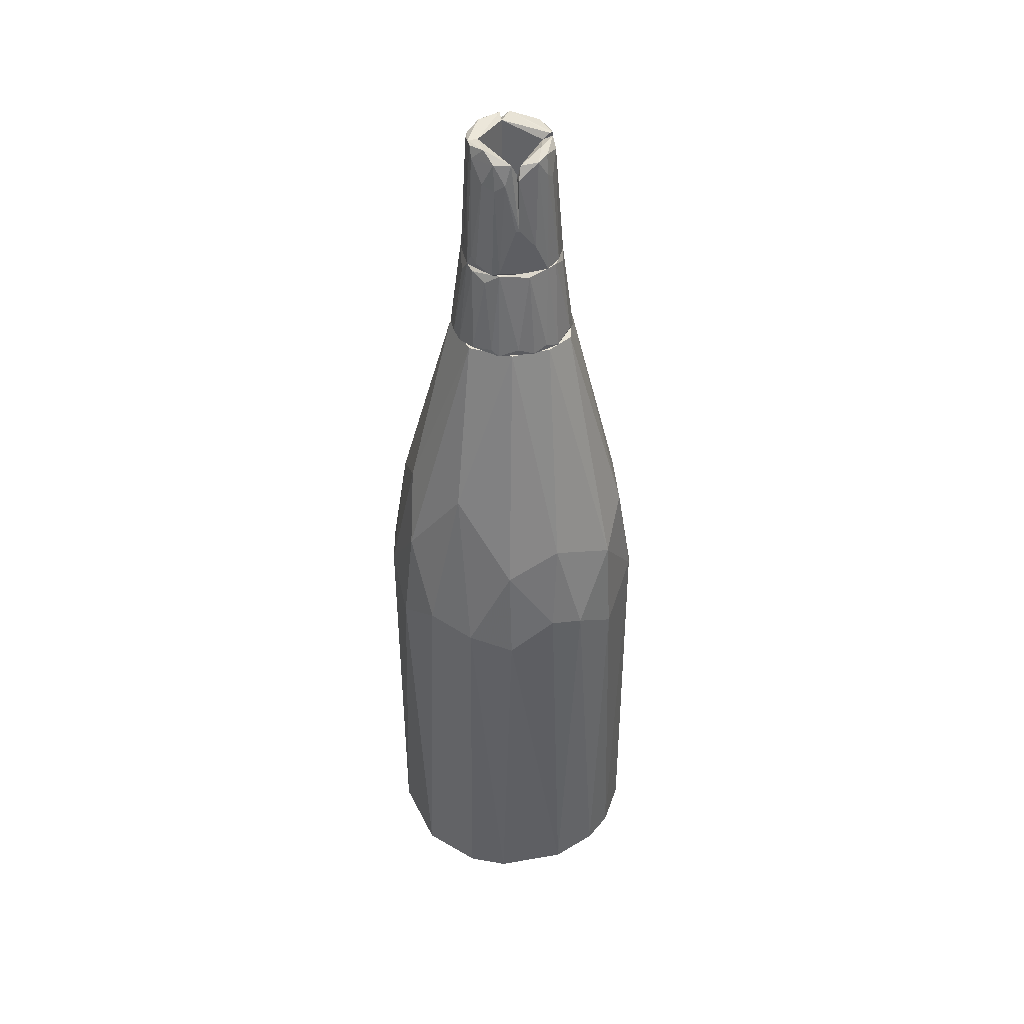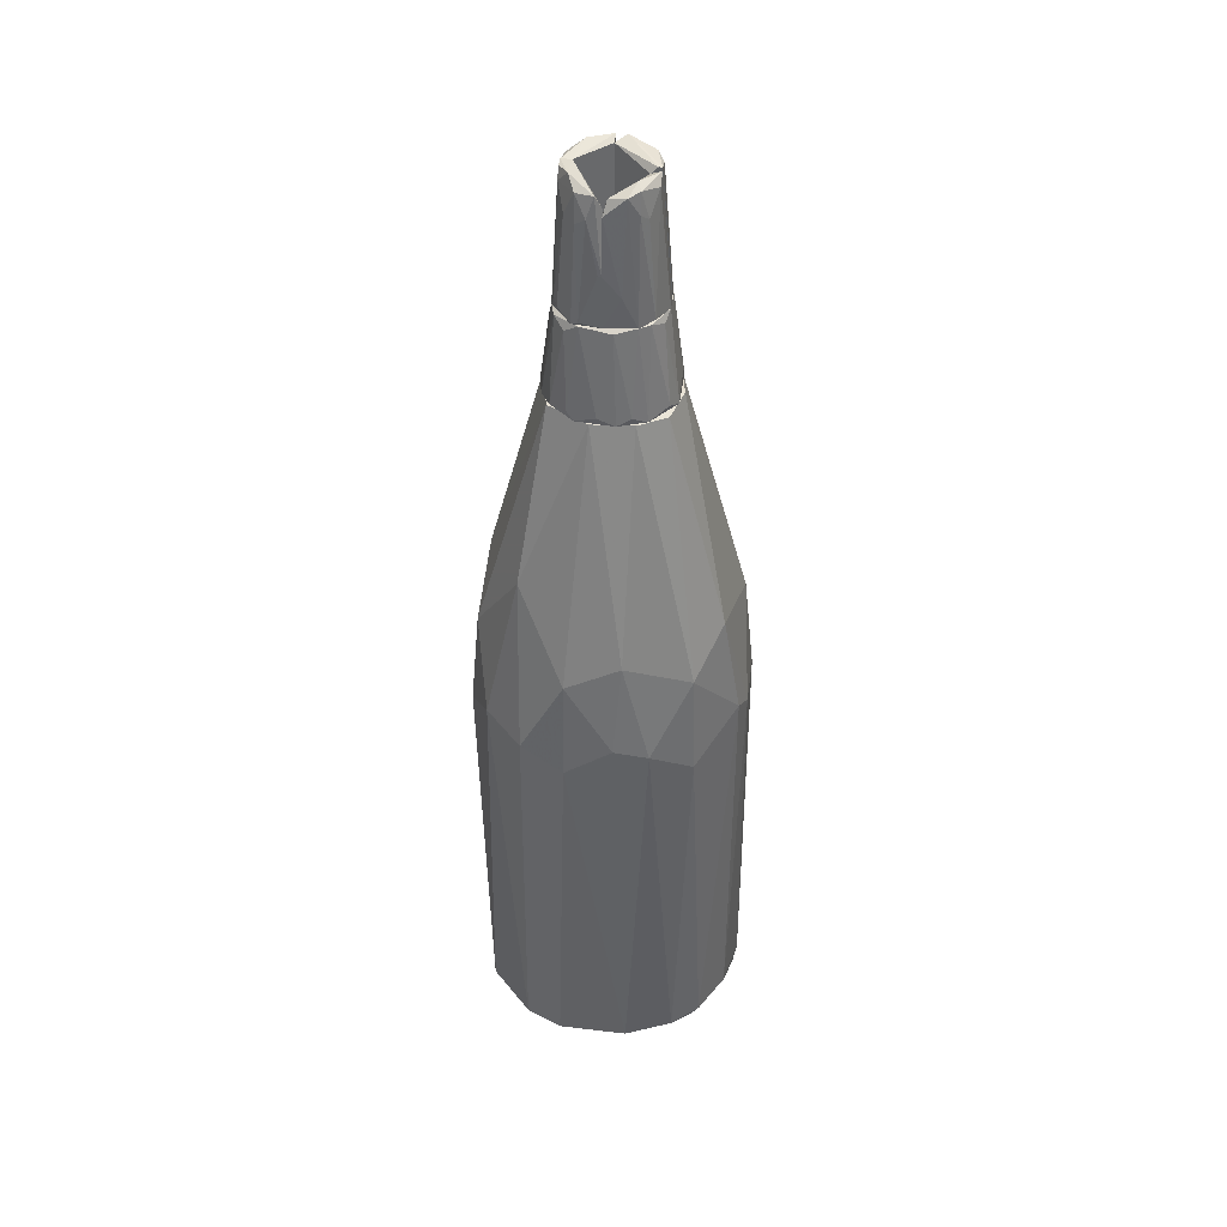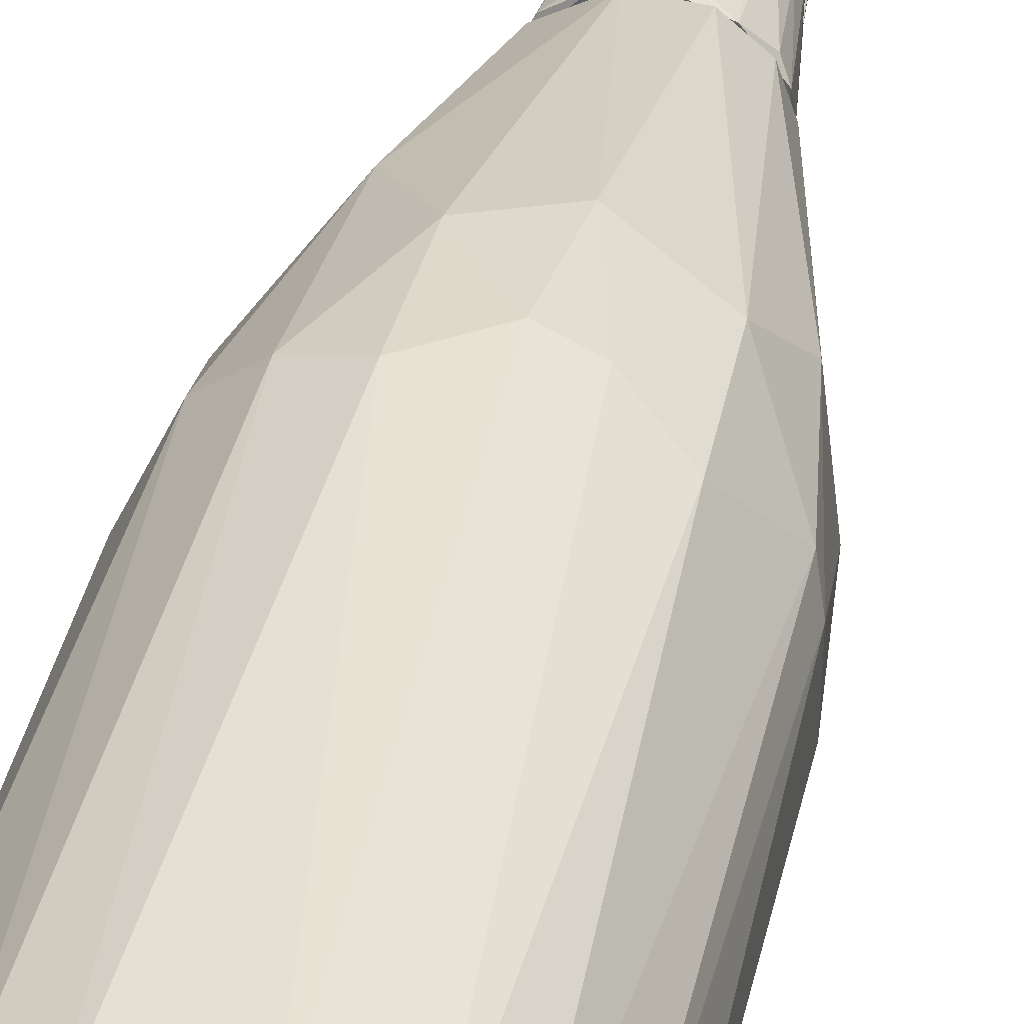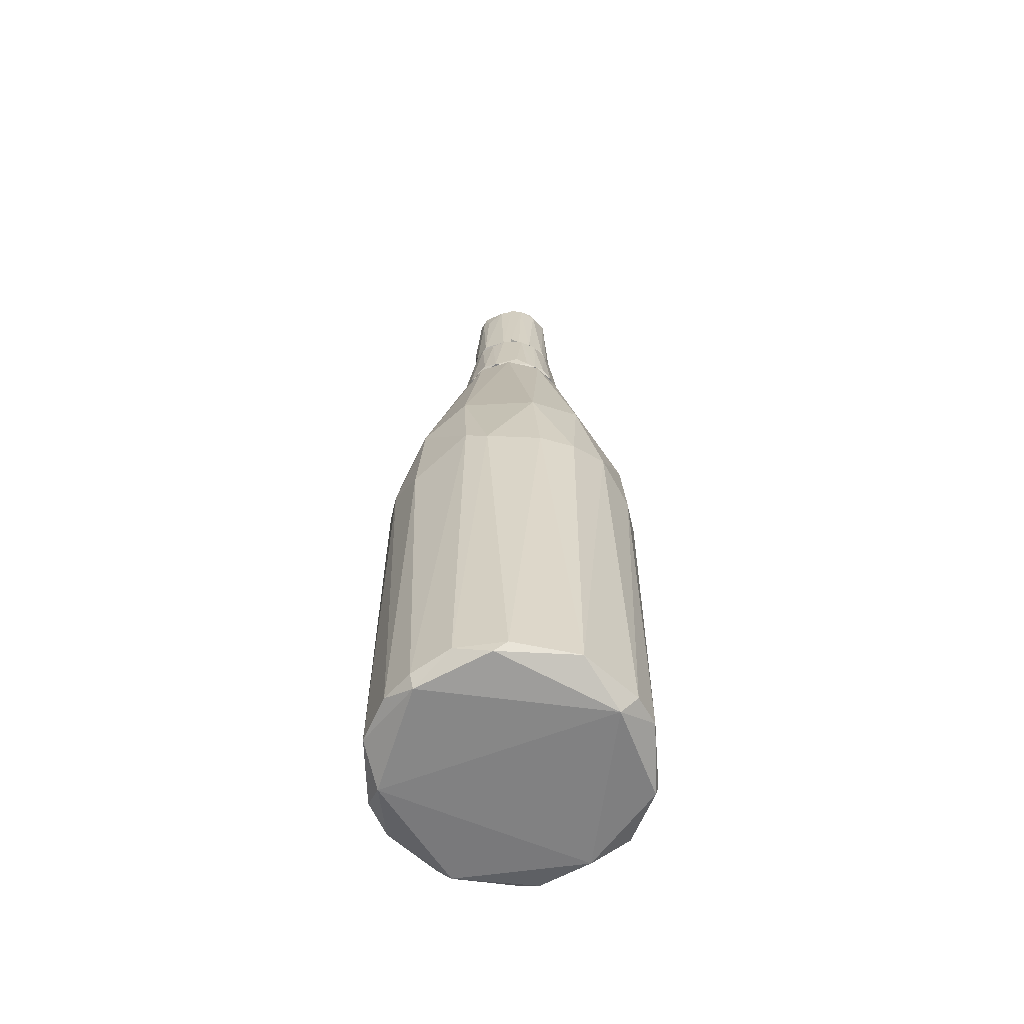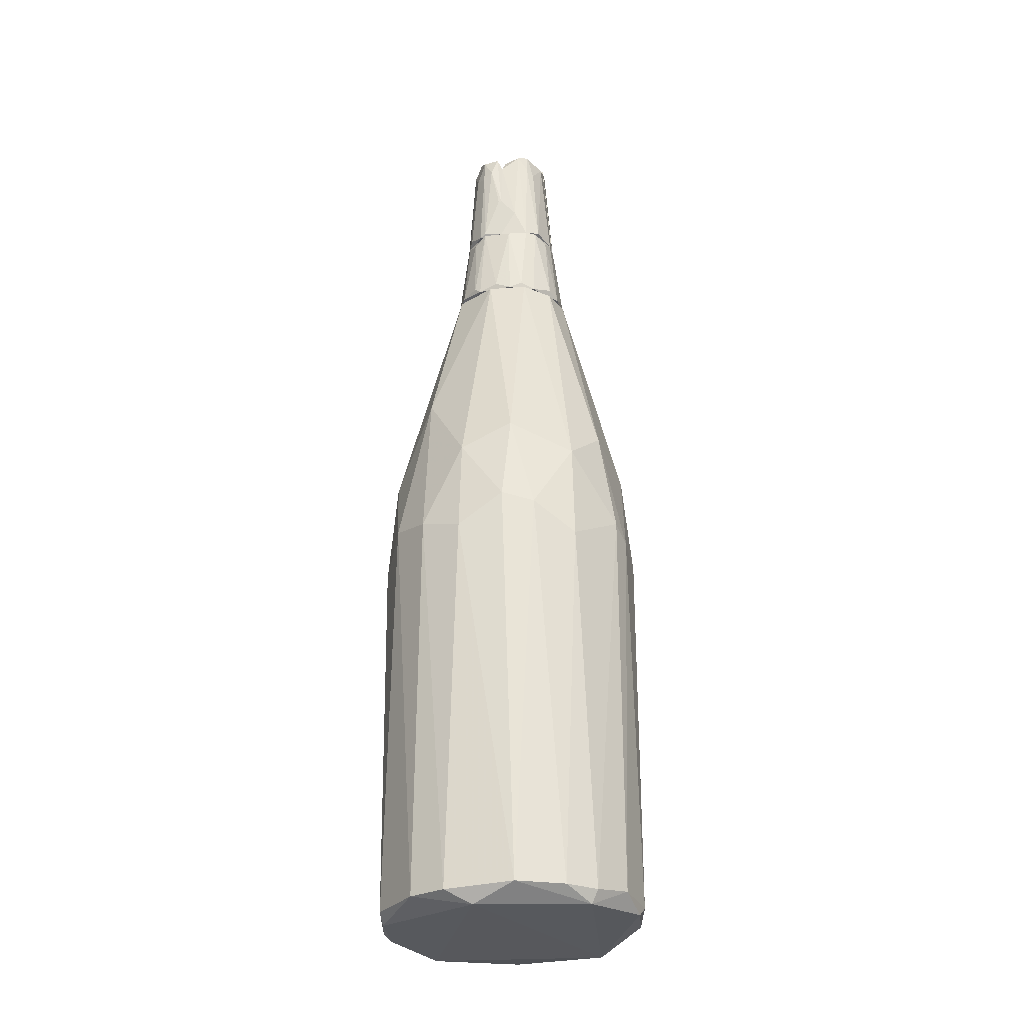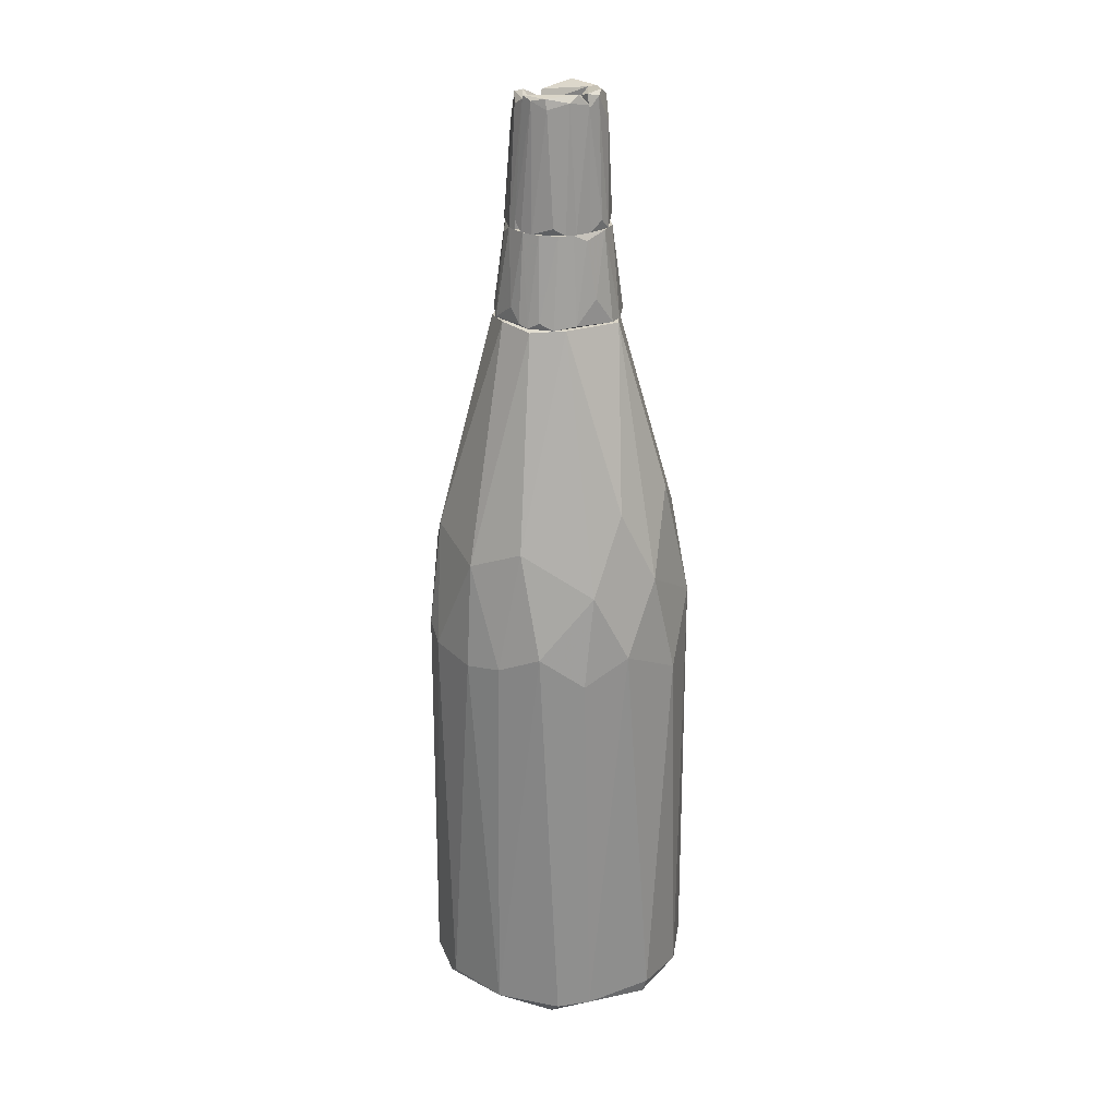
<metadata>
{"format":"obj","ext":"obj","renderer":"f3d","projection":"perspective","resolution":1024,"background":"white","views":[{"elev":42.2,"azim":-12.4,"up":"+Y"},{"elev":42.2,"azim":7.4,"up":"+Y"},{"elev":39.8,"azim":12.5,"up":"+Z"},{"elev":-60.4,"azim":89.2,"up":"+Y"},{"elev":-28.7,"azim":11.6,"up":"+Y"},{"elev":25.1,"azim":144.6,"up":"+Y"}]}
</metadata>
<code>
o convex_0
v 0.2383 0.05742 -0.04264
v -0.2612 -0.9222 -0.01705
v -0.2548 -0.9286 -0.05544
v -0.1203 0.5122 -0.0234
v 0.05896 -0.9158 0.2583
v 0.09736 -0.9094 -0.2476
v -0.05629 0.02541 0.239
v -0.05629 0.02541 -0.2412
v 0.2575 -0.9286 0.03413
v 0.1678 0.01897 0.1878
v -0.21 -0.122 0.1622
v 0.123 0.5122 0.008539
v -0.2484 -0.08994 -0.08108
v -0.1523 -0.9222 -0.2155
v -0.1459 -0.9222 0.2199
v 0.1806 -0.1027 -0.19
v -0.02426 0.5122 0.1174
v 0.05896 0.5122 -0.1067
v 0.2383 -0.9094 -0.1195
v 0.187 -0.9415 0.1686
v 0.2447 -0.1155 0.09816
v -0.1908 -0.05792 -0.1772
v 0.02051 -0.1155 -0.2604
v -0.2356 0.02541 0.07897
v -0.03706 -0.9351 -0.254
v -0.2292 -0.9414 0.1046
v 0.09736 -0.1218 0.2455
v -0.05629 -0.1668 0.2583
v -0.06266 0.5058 -0.1067
v 0.2575 -0.1475 -0.05544
v -0.1459 0.1855 0.1558
v 0.1999 -0.9158 0.175
v -0.2548 -0.1796 0.07257
v 0.05254 0.5122 0.111
v 0.1486 -0.9479 -0.1835
v -0.1075 -0.1797 -0.2412
v 0.08456 0.01897 -0.2348
v -0.2164 -0.9029 -0.1515
v 0.187 0.1022 -0.1387
v 0.04616 0.07658 0.2326
v -0.1395 -0.1412 0.2263
v -0.07551 -0.9222 0.2519
v -0.1011 0.5122 0.07252
v 0.2127 0.08944 0.1046
v -0.2292 -0.9222 0.1302
v -0.2164 0.1022 -0.08748
v -0.02426 -0.9479 0.2326
v -0.1844 -0.9478 -0.1451
v 0.155 -0.9158 -0.2155
v 0.1102 -0.1604 -0.2412
v 0.1742 -0.1796 0.2006
v 0.1486 -0.9158 0.2199
v -0.1331 0.1791 -0.1707
v 0.2319 -0.1348 -0.1259
v -0.04349 -0.9094 -0.2604
v -0.2612 -0.1155 -0.02985
v 0.007714 0.1663 -0.2156
v 0.2447 -0.9029 0.1046
v 0.2639 -0.9094 0.008539
v 0.1102 0.5058 -0.06184
v 0.2575 -0.1411 0.05332
v 0.1038 0.5058 0.07252
v -0.2164 0.1599 0.01489
v 0.03336 -0.1027 0.2583
f 27 40 64
f 12 4 17
f 4 12 18
f 2 3 26
f 4 18 29
f 7 17 31
f 24 11 31
f 11 24 33
f 12 17 34
f 19 9 35
f 9 20 35
f 25 6 35
f 22 8 36
f 14 22 36
f 8 23 36
f 3 13 38
f 13 22 38
f 22 14 38
f 16 37 39
f 37 18 39
f 17 7 40
f 27 10 40
f 10 34 40
f 34 17 40
f 11 15 41
f 28 7 41
f 7 31 41
f 31 11 41
f 5 28 42
f 41 15 42
f 28 41 42
f 17 4 43
f 31 17 43
f 24 31 43
f 1 12 44
f 10 21 44
f 15 11 45
f 2 26 45
f 26 15 45
f 33 2 45
f 11 33 45
f 22 13 46
f 20 5 47
f 15 26 47
f 35 20 47
f 5 42 47
f 42 15 47
f 14 25 48
f 26 3 48
f 25 35 48
f 3 38 48
f 38 14 48
f 47 26 48
f 35 47 48
f 16 19 49
f 19 35 49
f 35 6 49
f 6 23 50
f 37 16 50
f 23 37 50
f 49 6 50
f 16 49 50
f 21 10 51
f 10 27 51
f 32 21 51
f 32 51 52
f 5 20 52
f 27 5 52
f 20 32 52
f 51 27 52
f 8 22 53
f 4 29 53
f 29 8 53
f 22 46 53
f 46 4 53
f 19 16 54
f 1 30 54
f 30 19 54
f 39 1 54
f 16 39 54
f 23 6 55
f 25 14 55
f 6 25 55
f 14 36 55
f 36 23 55
f 3 2 56
f 13 3 56
f 2 33 56
f 33 24 56
f 46 13 56
f 23 8 57
f 29 18 57
f 8 29 57
f 18 37 57
f 37 23 57
f 20 9 58
f 32 20 58
f 21 32 58
f 9 19 59
f 19 30 59
f 58 9 59
f 12 1 60
f 18 12 60
f 1 39 60
f 39 18 60
f 30 1 61
f 1 44 61
f 44 21 61
f 21 58 61
f 59 30 61
f 58 59 61
f 34 10 62
f 12 34 62
f 44 12 62
f 10 44 62
f 43 4 63
f 24 43 63
f 4 46 63
f 56 24 63
f 46 56 63
f 5 27 64
f 7 28 64
f 28 5 64
f 40 7 64
o convex_1
v 0.04615 0.5251 0.111
v -0.04347 0.5122 -0.1131
v -0.0691 0.5122 -0.1003
v -0.03707 0.6851 -0.0939
v 0.1102 0.5122 -0.05549
v -0.04347 0.6851 0.09178
v 0.09739 0.6851 0.02135
v -0.1139 0.5122 0.04056
v -0.09471 0.6851 -0.02986
v 0.05898 0.6851 -0.08111
v 0.1166 0.5122 0.04056
v -0.04988 0.5122 0.111
v 0.07178 0.6851 0.07258
v 0.03975 0.5186 -0.1131
v -0.08831 0.6787 0.05337
v -0.1139 0.5122 -0.04267
v 0.01414 0.6787 0.09819
v 0.09739 0.6851 -0.02347
v -0.0691 0.6851 -0.0747
v -0.09471 0.5186 0.07899
v 0.00774 0.6723 -0.1003
v 0.07178 0.5122 0.09819
v -0.1203 0.5186 0.01494
v 0.07818 0.5122 -0.0939
v -0.01146 0.5251 0.1174
v 0.1166 0.5442 -0.01065
v 0.08458 0.6851 -0.05549
v -0.09471 0.6851 0.03415
v 0.1038 0.5251 0.06615
v -0.1011 0.5186 -0.06829
v -0.005063 0.5635 -0.1131
v -0.0691 0.6659 0.07899
v 0.05255 0.6851 0.0854
v 0.02054 0.5122 0.1174
v 0.03335 0.6851 -0.0939
v 0.09099 0.6723 0.04696
v 0.09739 0.5251 -0.0747
v -0.0627 0.5251 0.1046
v -0.1203 0.5186 -0.01706
v -0.1011 0.6595 0.01494
v 0.1166 0.5186 -0.03627
f 82 90 105
f 66 67 68
f 67 66 69
f 68 70 71
f 67 69 72
f 70 68 73
f 68 71 74
f 72 69 75
f 72 75 76
f 71 70 77
f 67 72 80
f 74 71 82
f 68 67 83
f 73 68 83
f 72 76 84
f 79 72 84
f 76 75 86
f 80 72 87
f 69 66 88
f 66 78 88
f 78 74 88
f 70 76 89
f 81 70 89
f 71 75 90
f 82 71 90
f 82 69 91
f 74 82 91
f 70 73 92
f 79 70 92
f 72 79 92
f 87 72 92
f 86 75 93
f 77 86 93
f 67 80 94
f 80 73 94
f 83 67 94
f 73 83 94
f 66 68 95
f 78 66 95
f 68 85 95
f 85 78 95
f 70 79 96
f 79 84 96
f 77 70 97
f 81 65 97
f 70 81 97
f 65 86 97
f 86 77 97
f 65 81 98
f 76 86 98
f 86 65 98
f 89 76 98
f 81 89 98
f 68 74 99
f 74 78 99
f 85 68 99
f 78 85 99
f 75 71 100
f 71 77 100
f 93 75 100
f 77 93 100
f 69 88 101
f 88 74 101
f 91 69 101
f 74 91 101
f 76 70 102
f 84 76 102
f 70 96 102
f 96 84 102
f 73 80 103
f 80 87 103
f 103 87 104
f 92 73 104
f 87 92 104
f 73 103 104
f 75 69 105
f 69 82 105
f 90 75 105
o convex_2
v -0.03068 0.9285 -0.0811
v -0.09472 0.6851 -0.02348
v -0.09472 0.6851 -0.00426
v -0.005065 0.6851 -0.09392
v -0.0627 0.9285 -0.00426
v -0.005065 0.6851 -0.05549
v -0.005065 0.9285 -0.06189
v -0.0627 0.8772 -0.0683
v -0.04989 0.6851 -0.08751
v -0.08191 0.9221 -0.02348
v -0.0627 0.6851 -0.00426
v -0.005065 0.9093 -0.08751
v -0.08191 0.7044 -0.05549
v -0.08191 0.9285 -0.00426
v -0.0755 0.9221 -0.04269
v -0.03068 0.7044 -0.09392
v -0.005065 0.9349 -0.0811
v -0.04989 0.9349 -0.06189
f 122 106 123
f 108 107 109
f 108 109 111
f 110 111 112
f 111 109 112
f 109 107 114
f 113 106 114
f 110 108 116
f 108 111 116
f 111 110 116
f 112 109 117
f 114 107 118
f 113 114 118
f 107 108 119
f 108 110 119
f 115 107 119
f 115 119 120
f 107 115 120
f 118 107 120
f 113 118 120
f 109 114 121
f 114 106 121
f 106 117 121
f 117 109 121
f 110 112 122
f 117 106 122
f 112 117 122
f 106 113 123
f 119 110 123
f 120 119 123
f 113 120 123
f 110 122 123
o convex_3
v -0.08832 0.8324 0.01496
v -0.005065 0.7812 0.0918
v -0.01147 0.7812 0.0918
v -0.09472 0.6851 -0.00426
v -0.0627 0.9285 -0.00426
v -0.0627 0.6851 -0.00426
v -0.05629 0.6851 0.08539
v -0.04989 0.9157 0.07258
v -0.005065 0.6851 0.07258
v -0.005065 0.89 0.07258
v -0.08832 0.7108 0.04697
v -0.08191 0.9285 0.01496
v -0.01788 0.9157 0.07898
v -0.06911 0.8708 0.05978
v -0.005065 0.6851 0.0918
v -0.08191 0.9285 -0.00426
v -0.03068 0.8772 0.08539
v -0.09472 0.6851 0.03417
v -0.0627 0.9349 0.04697
v -0.0435 0.6916 0.0918
v -0.08191 0.9093 0.02777
v -0.08191 0.6979 0.05978
v -0.04989 0.8644 0.07898
f 137 145 146
f 127 128 129
f 127 129 130
f 129 128 132
f 130 129 132
f 125 132 133
f 132 128 133
f 125 133 136
f 133 128 136
f 125 126 138
f 132 125 138
f 130 132 138
f 127 124 139
f 128 127 139
f 124 135 139
f 126 125 140
f 125 136 140
f 136 131 140
f 124 127 141
f 127 130 141
f 136 128 142
f 131 136 142
f 128 139 142
f 139 135 142
f 138 126 143
f 130 138 143
f 126 140 143
f 135 124 144
f 137 131 144
f 134 137 144
f 124 141 144
f 141 134 144
f 131 142 144
f 142 135 144
f 137 134 145
f 141 130 145
f 134 141 145
f 131 137 146
f 140 131 146
f 130 143 146
f 143 140 146
f 145 130 146
o convex_4
v 0.06538 0.9093 -0.05549
v -0.005065 0.6851 -0.09392
v 0.02696 0.6851 -0.09392
v 0.06538 0.6851 0.002145
v -0.005065 0.9285 -0.06188
v 0.07179 0.9285 0.002145
v 0.09098 0.6851 -0.04269
v -0.005065 0.6851 -0.05549
v 0.01415 0.9349 -0.0811
v 0.0974 0.7044 0.002145
v 0.05898 0.9157 0.002145
v 0.07819 0.9221 -0.02348
v 0.06538 0.6979 -0.07469
v 0.03336 0.9221 -0.0811
v -0.005065 0.9157 -0.08751
v 0.07819 0.9285 0.002145
v 0.0974 0.6851 -0.01708
v 0.06538 0.9285 -0.04908
v 0.04617 0.6851 -0.08751
f 160 159 165
f 148 149 150
f 150 149 153
f 148 150 154
f 151 148 154
f 151 152 155
f 152 150 156
f 150 152 157
f 152 151 157
f 154 150 157
f 151 154 157
f 153 147 158
f 147 153 159
f 147 159 160
f 149 148 161
f 148 151 161
f 151 155 161
f 160 149 161
f 155 160 161
f 155 152 162
f 152 156 162
f 156 158 162
f 150 153 163
f 156 150 163
f 153 158 163
f 158 156 163
f 158 147 164
f 160 155 164
f 147 160 164
f 155 162 164
f 162 158 164
f 153 149 165
f 159 153 165
f 149 160 165
o convex_5
v 0.06538 0.8709 0.05977
v -0.005065 0.6851 0.07258
v 0.05898 0.8004 0.002145
v 0.0974 0.6851 0.02136
v 0.001345 0.9093 0.07258
v 0.05257 0.6851 0.0854
v 0.07819 0.9221 0.002145
v 0.06538 0.6851 0.002145
v 0.03336 0.9157 0.07899
v -0.005065 0.7812 0.0918
v 0.05898 0.9157 0.002145
v 0.07819 0.6915 0.06619
v 0.0974 0.6851 0.002145
v 0.07819 0.9093 0.02776
v -0.005065 0.8836 0.07258
v -0.005065 0.6851 0.0918
v 0.02696 0.7428 0.0918
v 0.05257 0.9221 0.06619
v -0.005065 0.8836 0.0854
v 0.04617 0.9285 0.04697
v 0.05257 0.8836 0.07258
f 166 183 186
f 167 169 171
f 167 168 173
f 169 167 173
f 168 172 173
f 168 167 176
f 172 168 176
f 171 169 177
f 172 169 178
f 169 173 178
f 173 172 178
f 169 172 179
f 166 177 179
f 177 169 179
f 167 175 180
f 176 167 180
f 170 176 180
f 167 171 181
f 175 167 181
f 175 181 182
f 171 174 182
f 181 171 182
f 179 172 183
f 166 179 183
f 174 170 184
f 180 175 184
f 170 180 184
f 175 182 184
f 182 174 184
f 170 174 185
f 176 170 185
f 172 176 185
f 183 172 185
f 174 183 185
f 174 171 186
f 177 166 186
f 171 177 186
f 183 174 186

</code>
